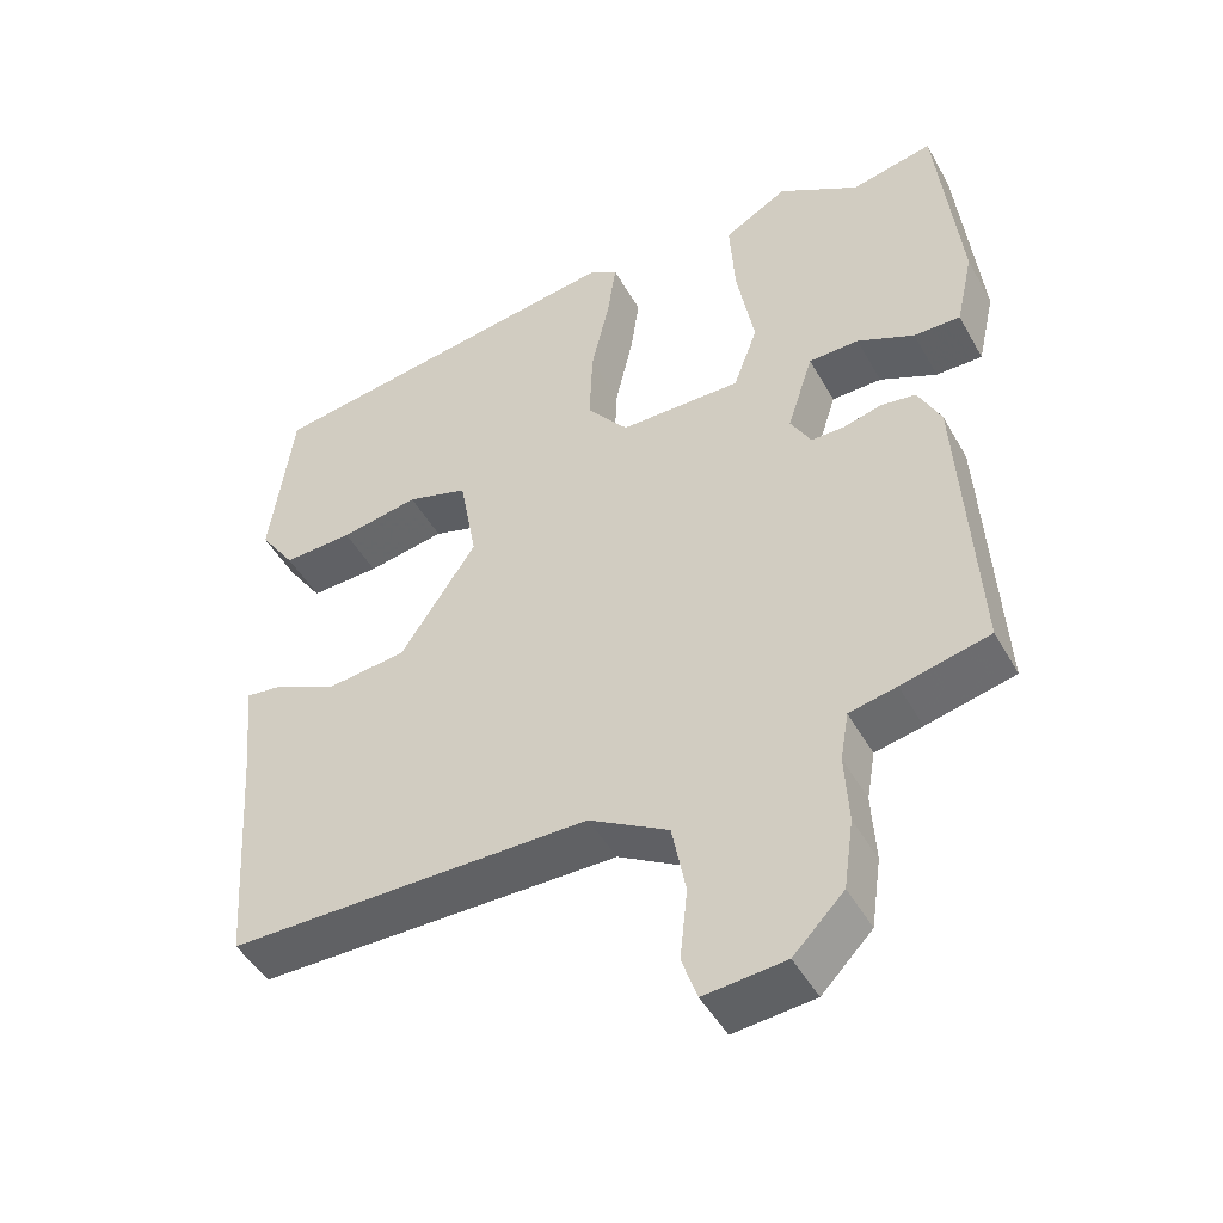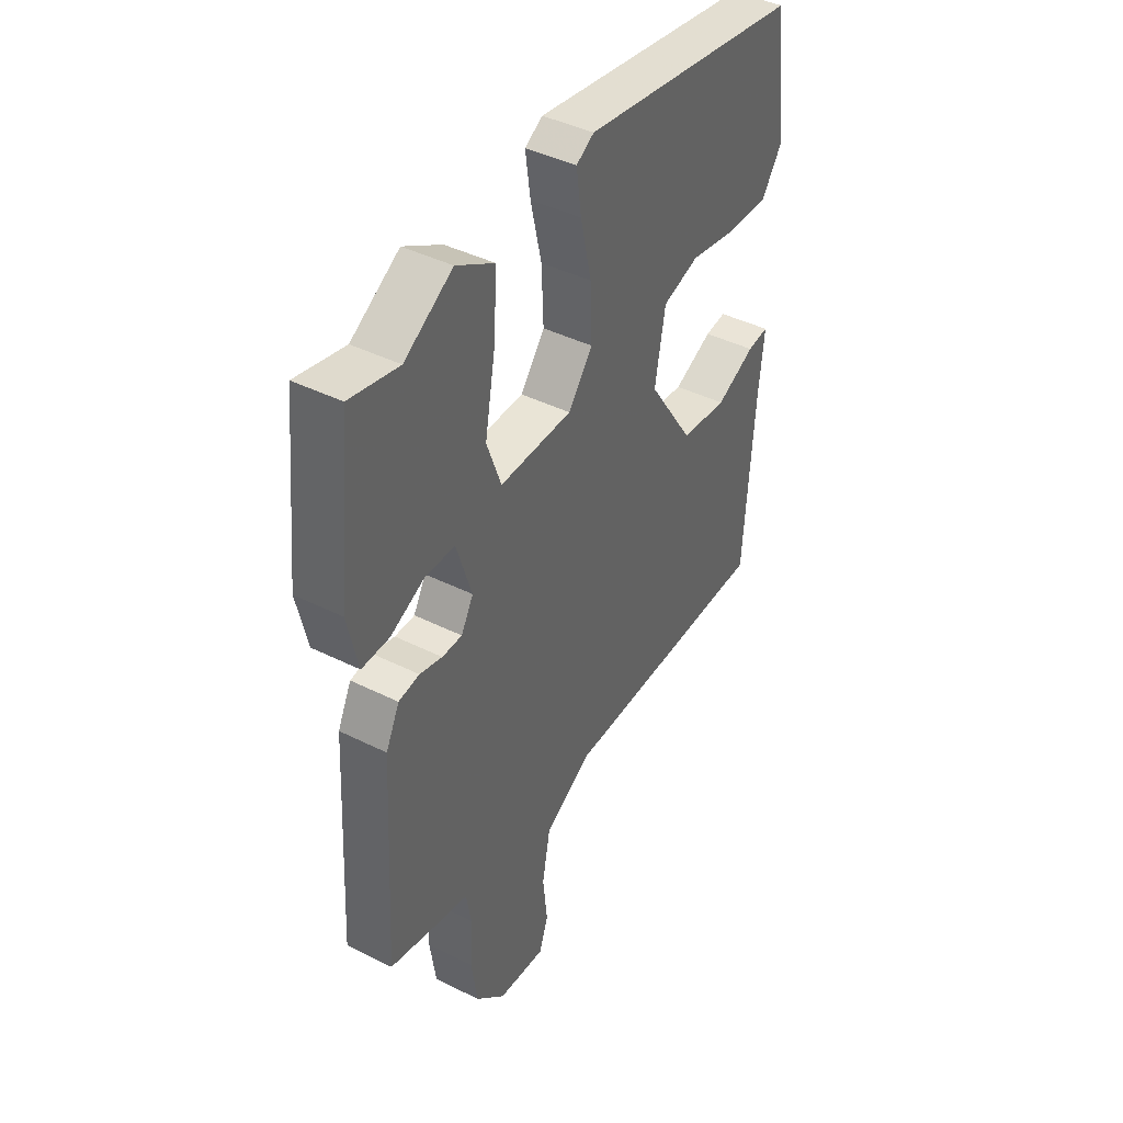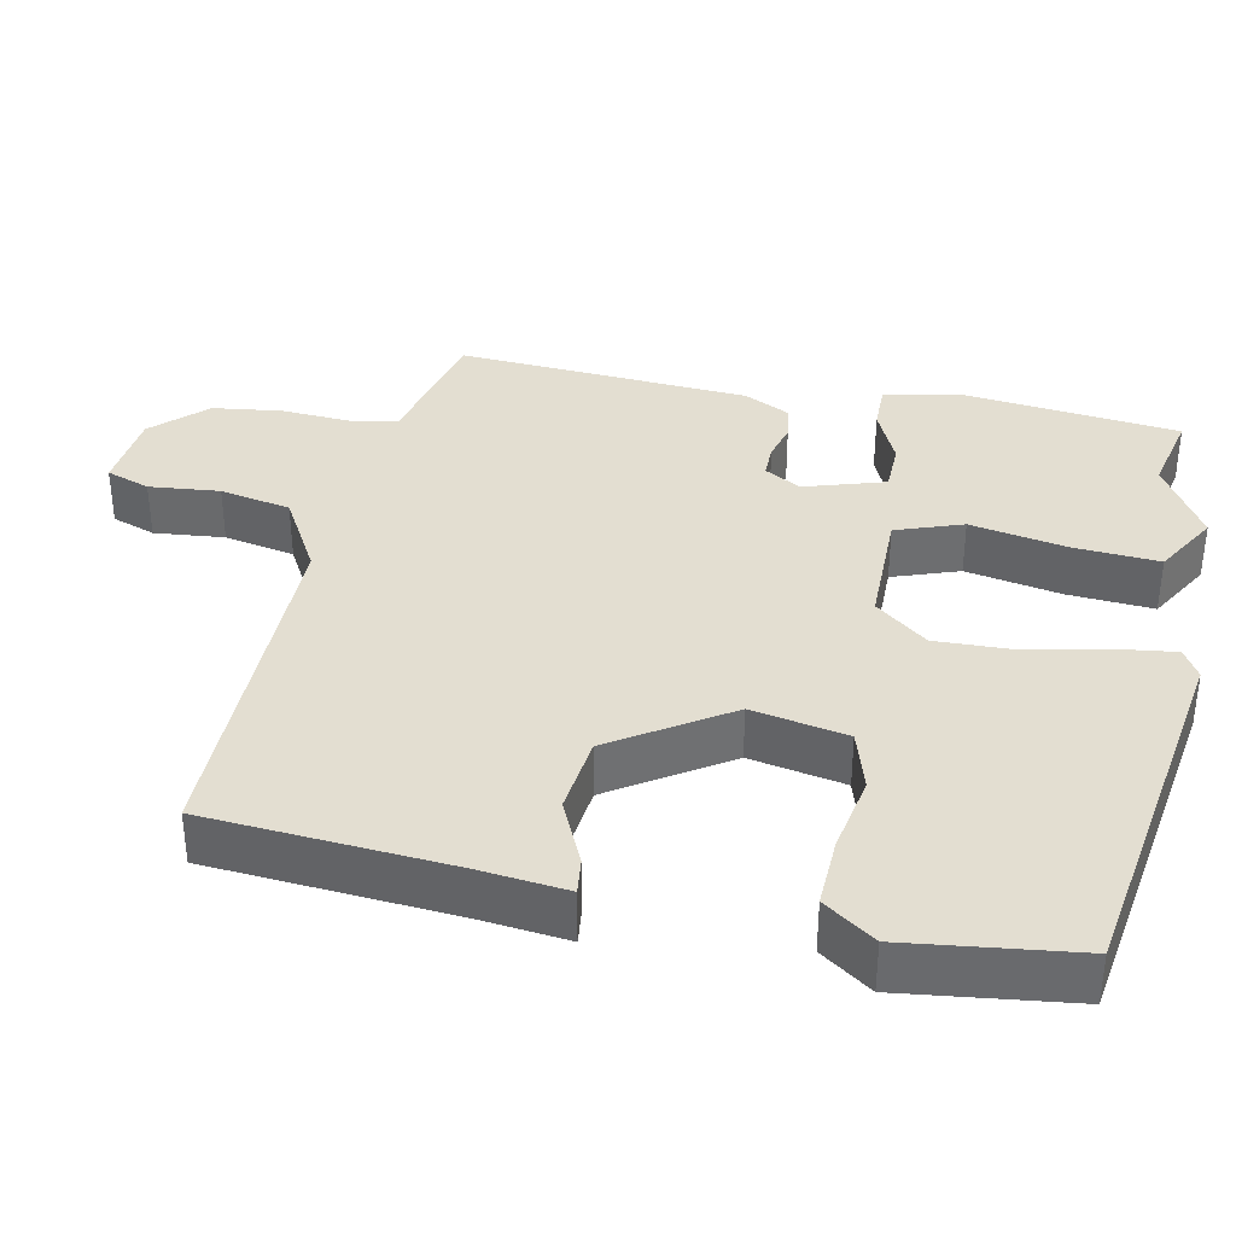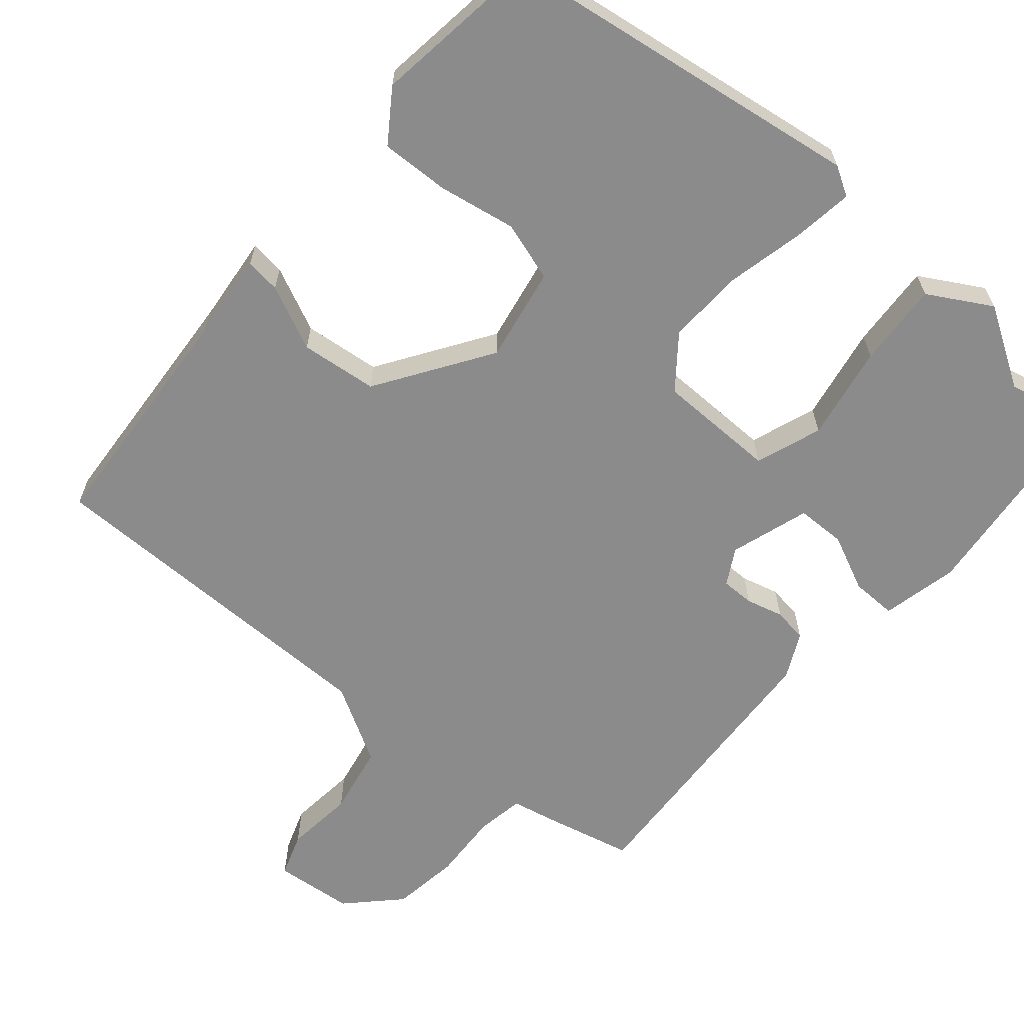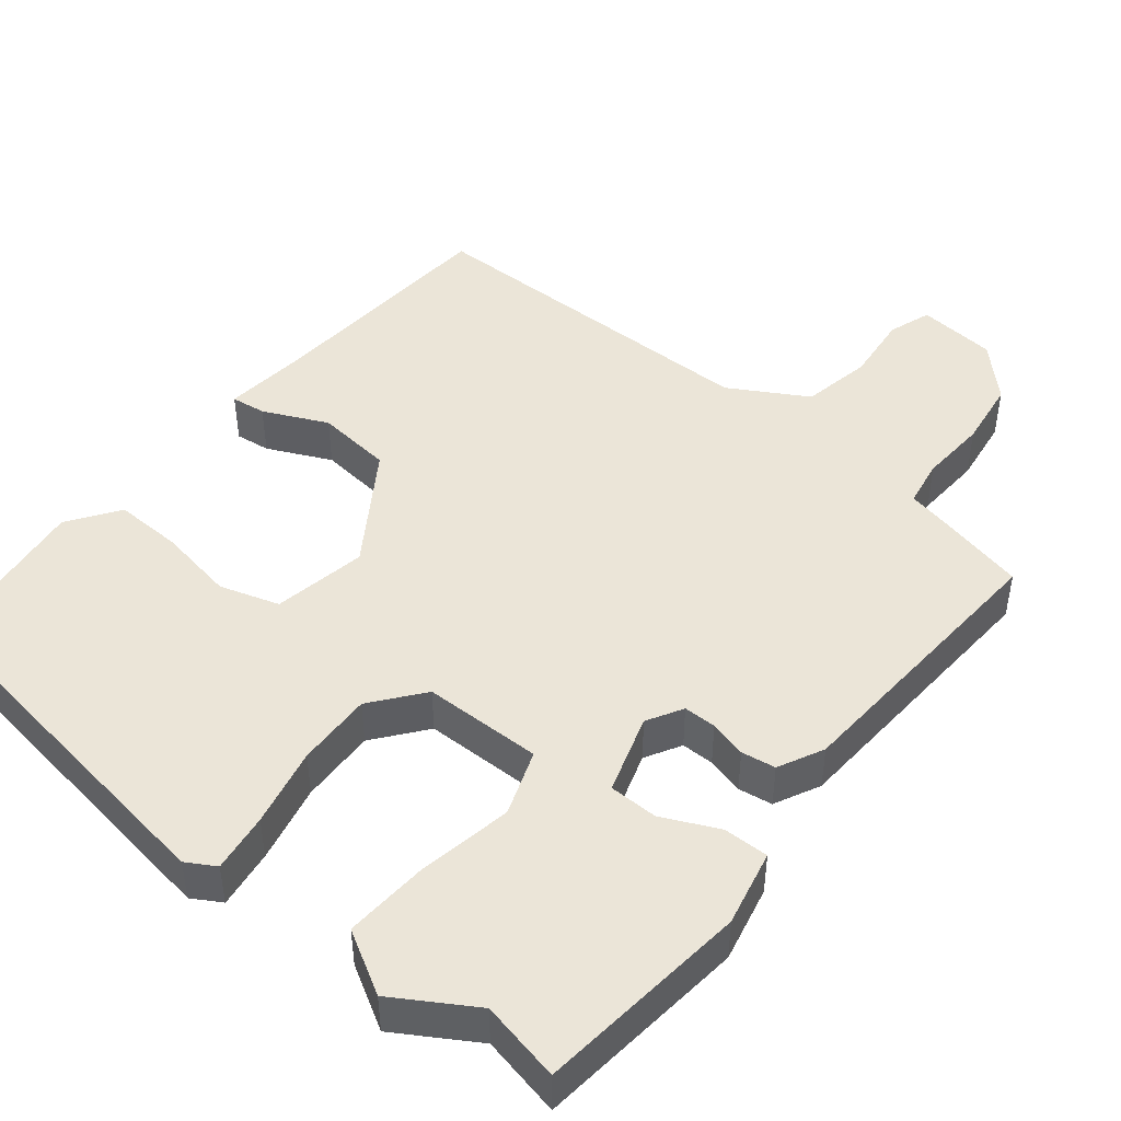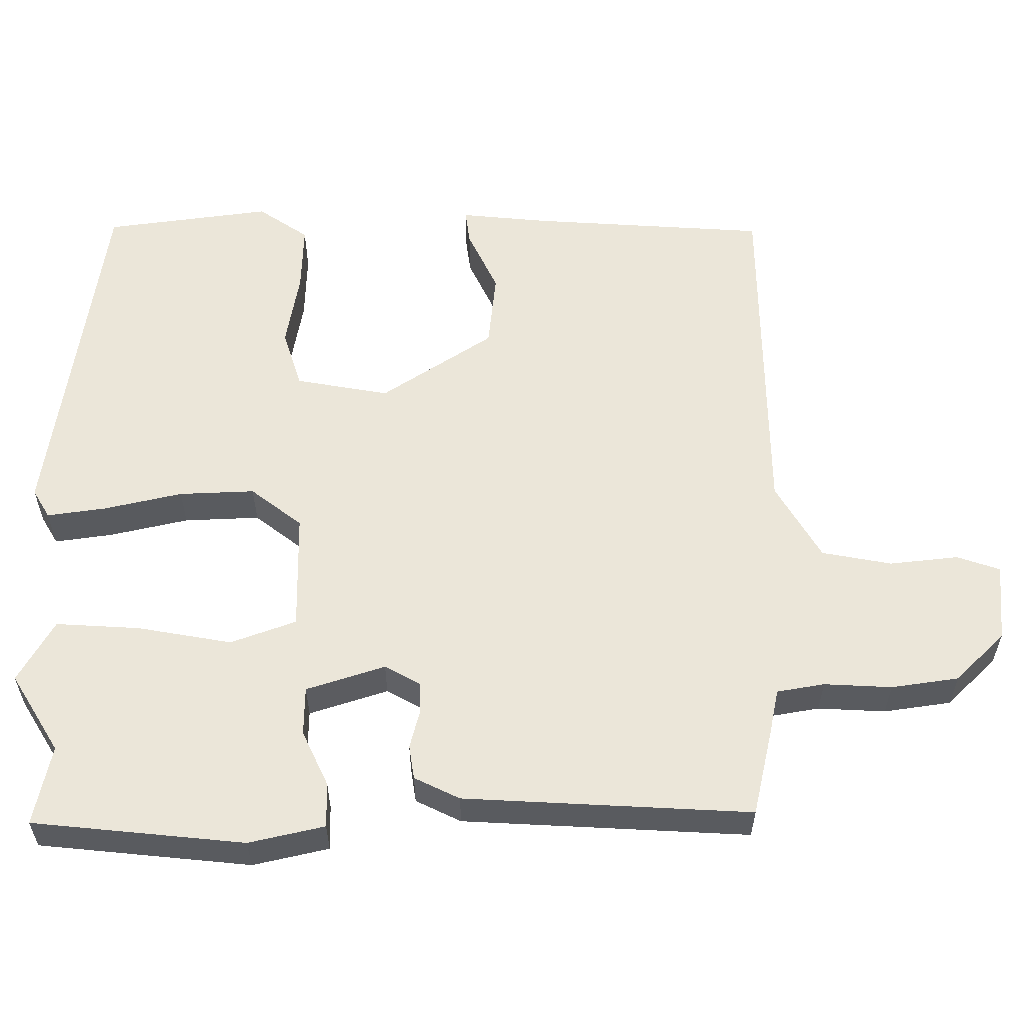
<metadata>
{"format":"obj","ext":"obj","renderer":"f3d","projection":"perspective","resolution":1024,"background":"white","views":[{"elev":-47.1,"azim":28.1,"up":"+Z"},{"elev":42.3,"azim":120.9,"up":"+Z"},{"elev":36.3,"azim":-77.9,"up":"+Y"},{"elev":-63.8,"azim":-40.4,"up":"+Y"},{"elev":46.0,"azim":39.0,"up":"+Y"},{"elev":57.4,"azim":89.7,"up":"+Y"}]}
</metadata>
<code>
v -0.479 0.07 -0.501
v -0.501 0.07 -0.18
v -0.513 0.07 -0.062
v -0.466 0.07 -0.068
v -0.38 0.07 -0.108
v -0.277 0.07 -0.097
v -0.177 0.07 0.054
v -0.2 0.07 0.18
v -0.28 0.07 0.205
v -0.383 0.07 0.187
v -0.475 0.07 0.184
v -0.522 0.07 0.252
v -0.492 0.07 0.477
v -0.007 0.07 0.548
v 0.032 0.07 0.525
v 0.021 0.07 0.446
v -0.003 0.07 0.34
v -0.007 0.07 0.238
v 0.047 0.07 0.169
v 0.207 0.07 0.167
v 0.239 0.07 0.255
v 0.216 0.07 0.382
v 0.209 0.07 0.495
v 0.293 0.07 0.543
v 0.399 0.07 0.478
v 0.507 0.07 0.501
v 0.537 0.07 0.216
v 0.514 0.07 0.114
v 0.453 0.07 0.115
v 0.378 0.07 0.15
v 0.312 0.07 0.149
v 0.278 0.07 0.043
v 0.305 0.07 -0.005
v 0.349 0.07 -0.005
v 0.399 0.07 0.008
v 0.445 0.07 0.001
v 0.475 0.07 -0.06
v 0.497 0.07 -0.446
v 0.381 0.07 -0.473
v 0.319 0.07 -0.486
v 0.308 0.07 -0.55
v 0.313 0.07 -0.641
v 0.3 0.07 -0.732
v 0.234 0.07 -0.799
v 0.128 0.07 -0.809
v 0.108 0.07 -0.751
v 0.118 0.07 -0.658
v 0.1 0.07 -0.564
v -0.004 0.07 -0.504
v -0.479 0 -0.501
v -0.501 0 -0.18
v -0.513 0 -0.062
v -0.466 0 -0.068
v -0.38 0 -0.108
v -0.277 0 -0.097
v -0.177 0 0.054
v -0.2 0 0.18
v -0.28 0 0.205
v -0.383 0 0.187
v -0.475 0 0.184
v -0.522 0 0.252
v -0.492 0 0.477
v -0.007 0 0.548
v 0.032 0 0.525
v 0.021 0 0.446
v -0.003 0 0.34
v -0.007 0 0.238
v 0.047 0 0.169
v 0.207 0 0.167
v 0.239 0 0.255
v 0.216 0 0.382
v 0.209 0 0.495
v 0.293 0 0.543
v 0.399 0 0.478
v 0.507 0 0.501
v 0.537 0 0.216
v 0.514 0 0.114
v 0.453 0 0.115
v 0.378 0 0.15
v 0.312 0 0.149
v 0.278 0 0.043
v 0.305 0 -0.005
v 0.349 0 -0.005
v 0.399 0 0.008
v 0.445 0 0.001
v 0.475 0 -0.06
v 0.497 0 -0.446
v 0.381 0 -0.473
v 0.319 0 -0.486
v 0.308 0 -0.55
v 0.313 0 -0.641
v 0.3 0 -0.732
v 0.234 0 -0.799
v 0.128 0 -0.809
v 0.108 0 -0.751
v 0.118 0 -0.658
v 0.1 0 -0.564
v -0.004 0 -0.504
f 44 45 46 47
f 44 47 48
f 41 42 43 44
f 40 41 44 48
f 37 38 39 40
f 37 40 48 49
f 34 35 36 37
f 33 34 37 49
f 27 28 29 30
f 25 26 27 30
f 25 30 31
f 24 25 31 32
f 21 22 23 24
f 14 15 16 17
f 14 17 18
f 13 14 18
f 12 13 18 19
f 9 10 11 12
f 2 3 4 5
f 2 5 6
f 1 2 6
f 32 33 49 1
f 21 24 32
f 20 21 32
f 19 20 32 1
f 9 12 19
f 8 9 19
f 7 8 19
f 1 6 7 19
f 96 95 94 93
f 97 96 93
f 93 92 91 90
f 97 93 90 89
f 89 88 87 86
f 98 97 89 86
f 86 85 84 83
f 98 86 83 82
f 79 78 77 76
f 79 76 75 74
f 80 79 74
f 81 80 74 73
f 73 72 71 70
f 66 65 64 63
f 67 66 63
f 67 63 62
f 68 67 62 61
f 61 60 59 58
f 54 53 52 51
f 55 54 51
f 55 51 50
f 50 98 82 81
f 81 73 70
f 81 70 69
f 50 81 69 68
f 68 61 58
f 68 58 57
f 68 57 56
f 68 56 55 50
f 1 50 51 2
f 2 51 52 3
f 3 52 53 4
f 4 53 54 5
f 5 54 55 6
f 6 55 56 7
f 7 56 57 8
f 8 57 58 9
f 9 58 59 10
f 10 59 60 11
f 11 60 61 12
f 12 61 62 13
f 13 62 63 14
f 14 63 64 15
f 15 64 65 16
f 16 65 66 17
f 17 66 67 18
f 18 67 68 19
f 19 68 69 20
f 20 69 70 21
f 21 70 71 22
f 22 71 72 23
f 23 72 73 24
f 24 73 74 25
f 25 74 75 26
f 26 75 76 27
f 27 76 77 28
f 28 77 78 29
f 29 78 79 30
f 30 79 80 31
f 31 80 81 32
f 32 81 82 33
f 33 82 83 34
f 34 83 84 35
f 35 84 85 36
f 36 85 86 37
f 37 86 87 38
f 38 87 88 39
f 39 88 89 40
f 40 89 90 41
f 41 90 91 42
f 42 91 92 43
f 43 92 93 44
f 44 93 94 45
f 45 94 95 46
f 46 95 96 47
f 47 96 97 48
f 48 97 98 49
f 49 98 50 1

</code>
